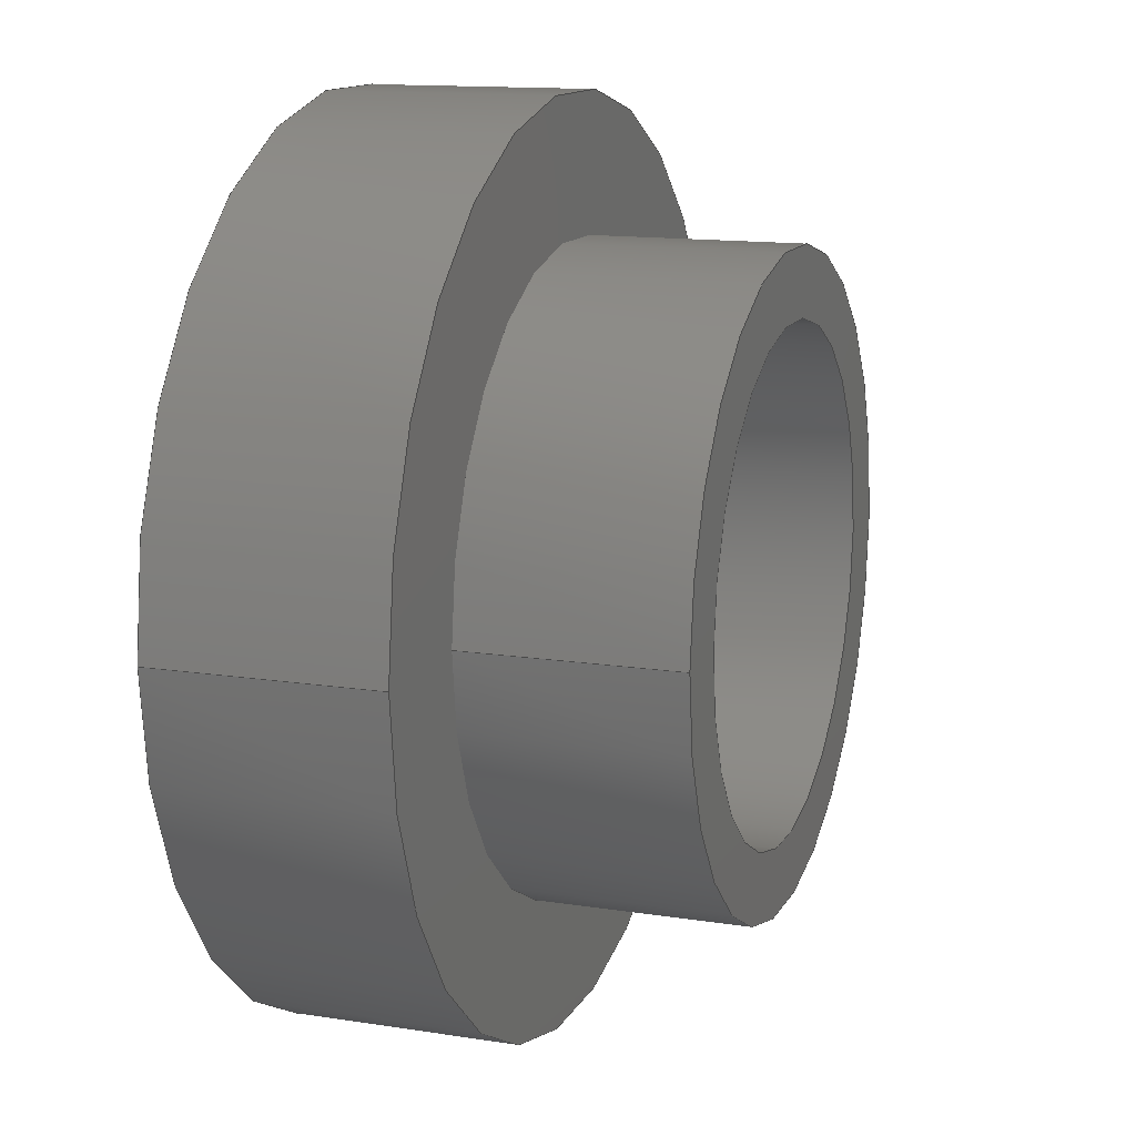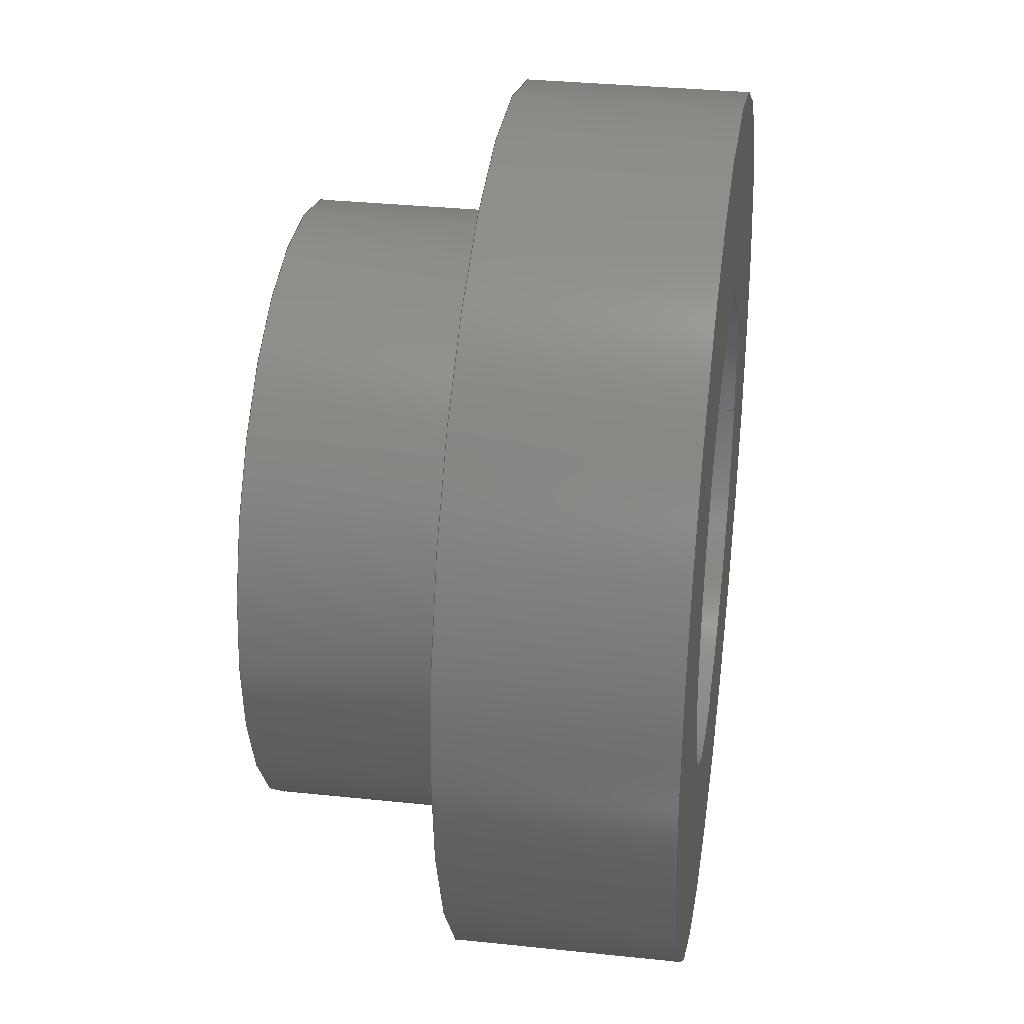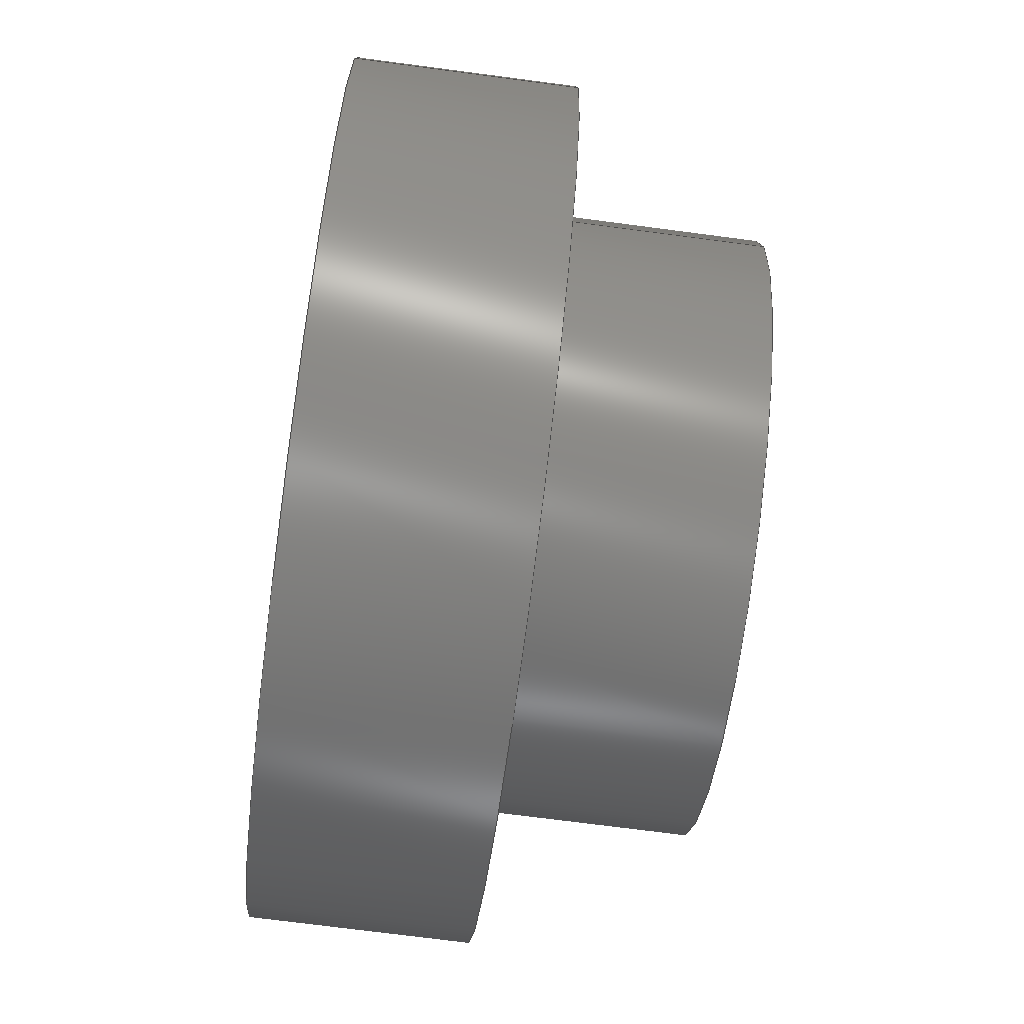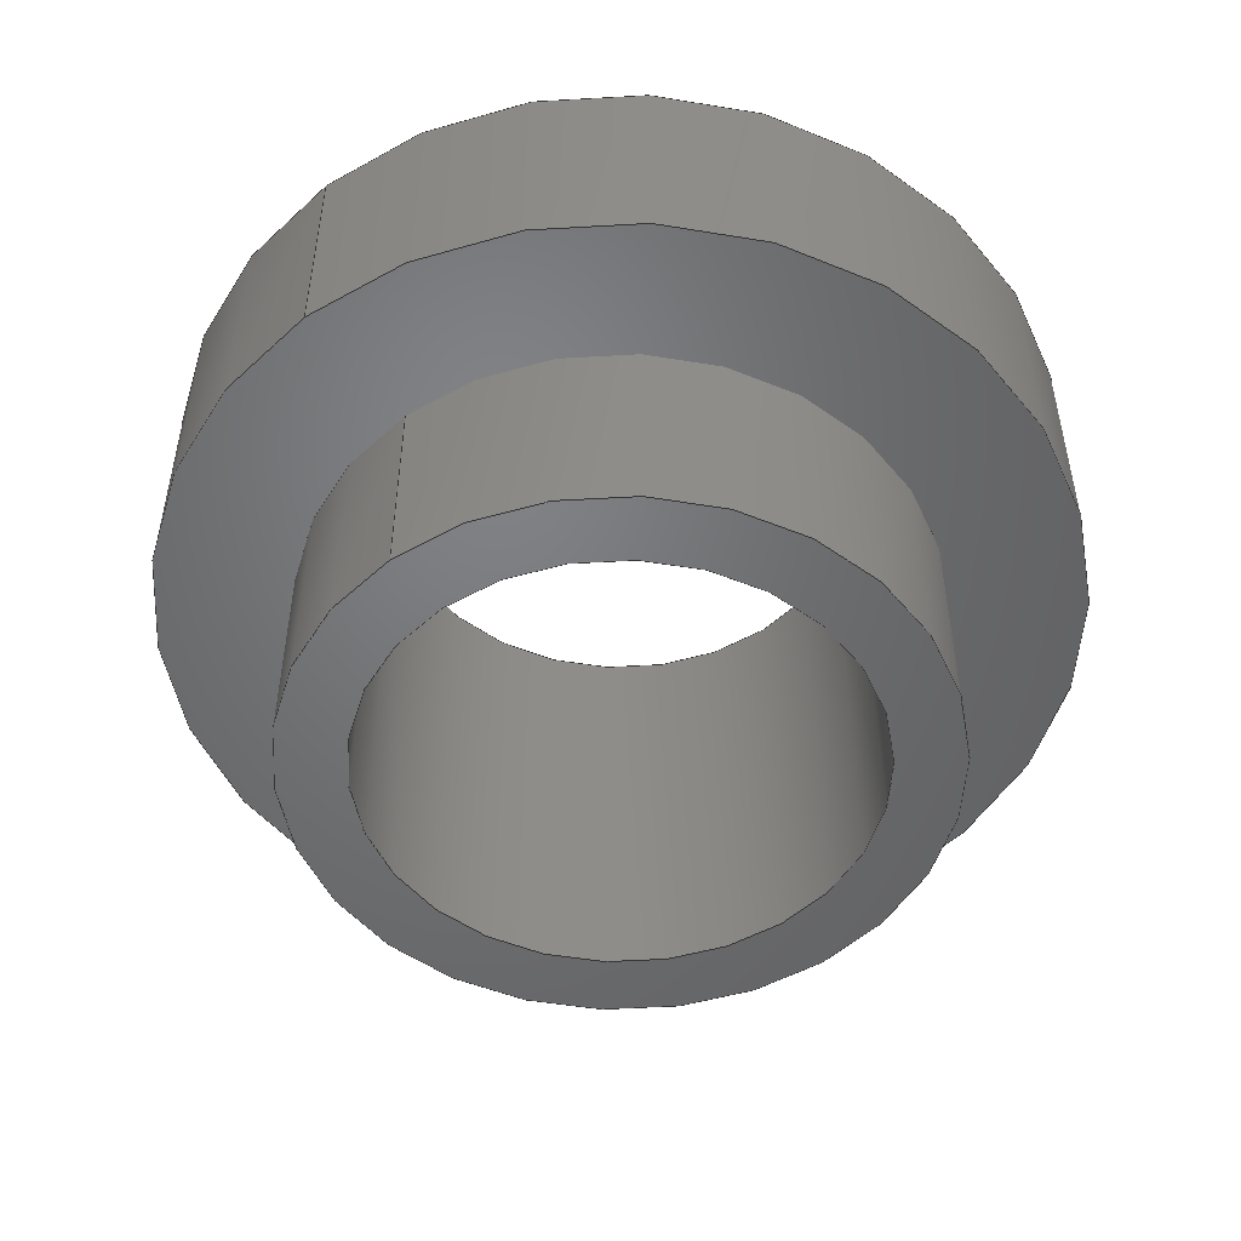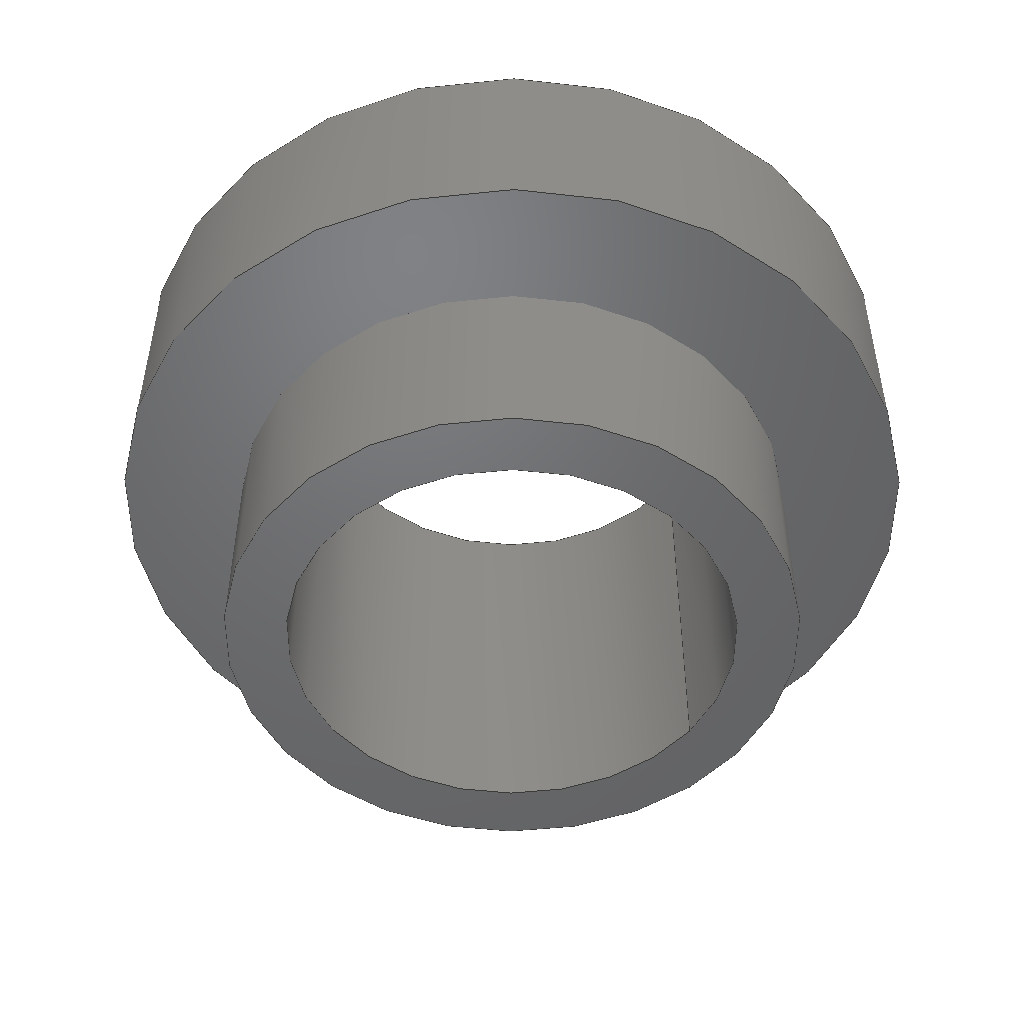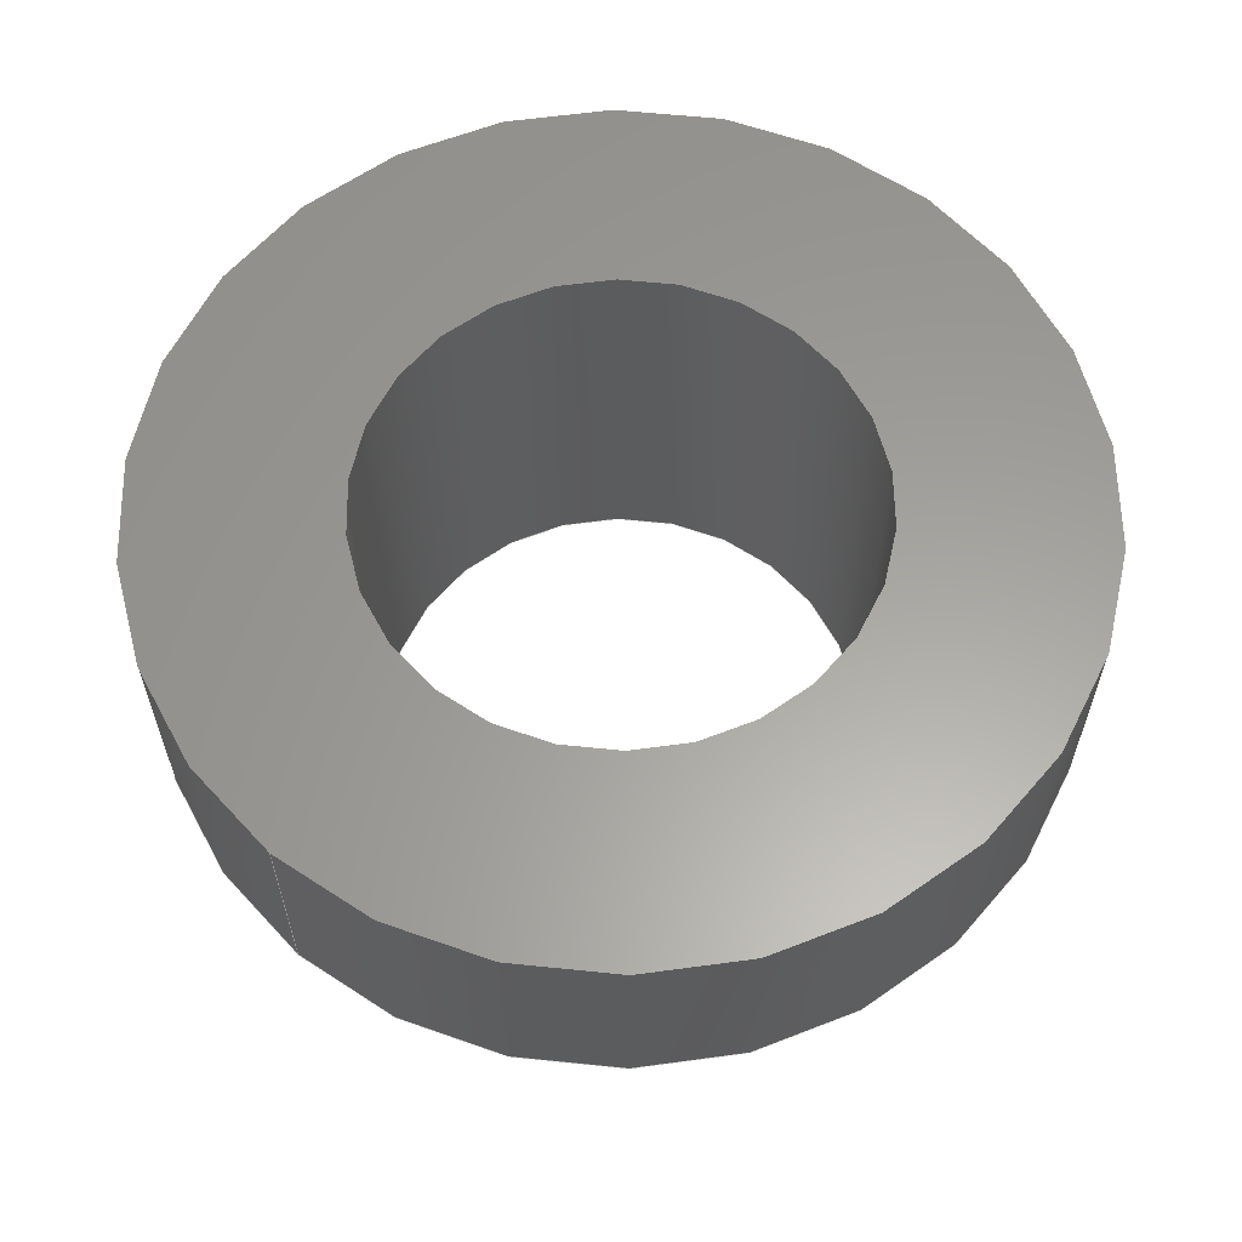
<metadata>
{"format":"step","ext":"step","renderer":"f3d","projection":"perspective","resolution":1024,"background":"white","views":[{"elev":13.4,"azim":109.5,"up":"+Y"},{"elev":32.5,"azim":-81.6,"up":"+Y"},{"elev":-72.2,"azim":82.5,"up":"+Y"},{"elev":-50.3,"azim":128.2,"up":"+Z"},{"elev":-48.9,"azim":-34.9,"up":"+Z"},{"elev":61.0,"azim":130.6,"up":"+Z"}]}
</metadata>
<code>
ISO-10303-21;
DATA;
#1 = APPLICATION_PROTOCOL_DEFINITION('international standard',
'automotive_design',2000,#2);
#2 = APPLICATION_CONTEXT(
'core data for automotive mechanical design processes');
#3 = SHAPE_DEFINITION_REPRESENTATION(#4,#10);
#4 = PRODUCT_DEFINITION_SHAPE('','',#5);
#5 = PRODUCT_DEFINITION('design','',#6,#9);
#6 = PRODUCT_DEFINITION_FORMATION('','',#7);
#7 = PRODUCT('Mounting_Wuerth_WA_SMST_33mm_H15mm_9774015960',
'Mounting_Wuerth_WA_SMST_33mm_H15mm_9774015960','',(#8));
#8 = PRODUCT_CONTEXT('',#2,'mechanical');
#9 = PRODUCT_DEFINITION_CONTEXT('part definition',#2,'design');
#10 = ADVANCED_BREP_SHAPE_REPRESENTATION('',(#11,#15),#152);
#11 = AXIS2_PLACEMENT_3D('',#12,#13,#14);
#12 = CARTESIAN_POINT('',(0,0,0));
#13 = DIRECTION('',(0,0,1));
#14 = DIRECTION('',(1,0,-0));
#15 = MANIFOLD_SOLID_BREP('',#16);
#16 = CLOSED_SHELL('',(#17,#50,#70,#90,#115,#140));
#17 = ADVANCED_FACE('',(#18),#45,.T.);
#18 = FACE_BOUND('',#19,.F.);
#19 = EDGE_LOOP('',(#20,#30,#37,#38));
#20 = ORIENTED_EDGE('',*,*,#21,.T.);
#21 = EDGE_CURVE('',#22,#24,#26,.T.);
#22 = VERTEX_POINT('',#23);
#23 = CARTESIAN_POINT('',(3,0,0));
#24 = VERTEX_POINT('',#25);
#25 = CARTESIAN_POINT('',(3,0,1.5));
#26 = LINE('',#27,#28);
#27 = CARTESIAN_POINT('',(3,0,0));
#28 = VECTOR('',#29,1);
#29 = DIRECTION('',(0,0,1));
#30 = ORIENTED_EDGE('',*,*,#31,.T.);
#31 = EDGE_CURVE('',#24,#24,#32,.T.);
#32 = CIRCLE('',#33,3);
#33 = AXIS2_PLACEMENT_3D('',#34,#35,#36);
#34 = CARTESIAN_POINT('',(0,0,1.5));
#35 = DIRECTION('',(0,0,1));
#36 = DIRECTION('',(1,0,0));
#37 = ORIENTED_EDGE('',*,*,#21,.F.);
#38 = ORIENTED_EDGE('',*,*,#39,.F.);
#39 = EDGE_CURVE('',#22,#22,#40,.T.);
#40 = CIRCLE('',#41,3);
#41 = AXIS2_PLACEMENT_3D('',#42,#43,#44);
#42 = CARTESIAN_POINT('',(0,0,0));
#43 = DIRECTION('',(0,0,1));
#44 = DIRECTION('',(1,0,0));
#45 = CYLINDRICAL_SURFACE('',#46,3);
#46 = AXIS2_PLACEMENT_3D('',#47,#48,#49);
#47 = CARTESIAN_POINT('',(0,0,0));
#48 = DIRECTION('',(-0,-0,-1));
#49 = DIRECTION('',(1,0,0));
#50 = ADVANCED_FACE('',(#51,#54),#65,.F.);
#51 = FACE_BOUND('',#52,.F.);
#52 = EDGE_LOOP('',(#53));
#53 = ORIENTED_EDGE('',*,*,#39,.T.);
#54 = FACE_BOUND('',#55,.F.);
#55 = EDGE_LOOP('',(#56));
#56 = ORIENTED_EDGE('',*,*,#57,.T.);
#57 = EDGE_CURVE('',#58,#58,#60,.T.);
#58 = VERTEX_POINT('',#59);
#59 = CARTESIAN_POINT('',(2.1,-1.55e-16,0));
#60 = CIRCLE('',#61,2.1);
#61 = AXIS2_PLACEMENT_3D('',#62,#63,#64);
#62 = CARTESIAN_POINT('',(0,-1.55e-16,0));
#63 = DIRECTION('',(0,0,-1));
#64 = DIRECTION('',(1,0,0));
#65 = PLANE('',#66);
#66 = AXIS2_PLACEMENT_3D('',#67,#68,#69);
#67 = CARTESIAN_POINT('',(-1.709e-16,-8.511e-18,0));
#68 = DIRECTION('',(0,0,1));
#69 = DIRECTION('',(1,0,0));
#70 = ADVANCED_FACE('',(#71,#74),#85,.T.);
#71 = FACE_BOUND('',#72,.T.);
#72 = EDGE_LOOP('',(#73));
#73 = ORIENTED_EDGE('',*,*,#31,.T.);
#74 = FACE_BOUND('',#75,.T.);
#75 = EDGE_LOOP('',(#76));
#76 = ORIENTED_EDGE('',*,*,#77,.F.);
#77 = EDGE_CURVE('',#78,#78,#80,.T.);
#78 = VERTEX_POINT('',#79);
#79 = CARTESIAN_POINT('',(1.65,-1.55e-16,1.5));
#80 = CIRCLE('',#81,1.65);
#81 = AXIS2_PLACEMENT_3D('',#82,#83,#84);
#82 = CARTESIAN_POINT('',(0,-1.55e-16,1.5));
#83 = DIRECTION('',(0,0,1));
#84 = DIRECTION('',(1,0,0));
#85 = PLANE('',#86);
#86 = AXIS2_PLACEMENT_3D('',#87,#88,#89);
#87 = CARTESIAN_POINT('',(-1.709e-16,-8.511e-18,1.5));
#88 = DIRECTION('',(0,0,1));
#89 = DIRECTION('',(1,0,0));
#90 = ADVANCED_FACE('',(#91),#110,.T.);
#91 = FACE_BOUND('',#92,.F.);
#92 = EDGE_LOOP('',(#93,#94,#102,#109));
#93 = ORIENTED_EDGE('',*,*,#57,.F.);
#94 = ORIENTED_EDGE('',*,*,#95,.T.);
#95 = EDGE_CURVE('',#58,#96,#98,.T.);
#96 = VERTEX_POINT('',#97);
#97 = CARTESIAN_POINT('',(2.1,-1.55e-16,-1.4));
#98 = LINE('',#99,#100);
#99 = CARTESIAN_POINT('',(2.1,-1.55e-16,0));
#100 = VECTOR('',#101,1);
#101 = DIRECTION('',(-0,-0,-1));
#102 = ORIENTED_EDGE('',*,*,#103,.T.);
#103 = EDGE_CURVE('',#96,#96,#104,.T.);
#104 = CIRCLE('',#105,2.1);
#105 = AXIS2_PLACEMENT_3D('',#106,#107,#108);
#106 = CARTESIAN_POINT('',(0,-1.55e-16,-1.4));
#107 = DIRECTION('',(0,0,-1));
#108 = DIRECTION('',(1,0,0));
#109 = ORIENTED_EDGE('',*,*,#95,.F.);
#110 = CYLINDRICAL_SURFACE('',#111,2.1);
#111 = AXIS2_PLACEMENT_3D('',#112,#113,#114);
#112 = CARTESIAN_POINT('',(0,-1.55e-16,0));
#113 = DIRECTION('',(0,0,1));
#114 = DIRECTION('',(1,0,0));
#115 = ADVANCED_FACE('',(#116),#135,.F.);
#116 = FACE_BOUND('',#117,.F.);
#117 = EDGE_LOOP('',(#118,#119,#127,#134));
#118 = ORIENTED_EDGE('',*,*,#77,.F.);
#119 = ORIENTED_EDGE('',*,*,#120,.T.);
#120 = EDGE_CURVE('',#78,#121,#123,.T.);
#121 = VERTEX_POINT('',#122);
#122 = CARTESIAN_POINT('',(1.65,-1.55e-16,-1.4));
#123 = LINE('',#124,#125);
#124 = CARTESIAN_POINT('',(1.65,-1.55e-16,1.5));
#125 = VECTOR('',#126,1);
#126 = DIRECTION('',(-0,-0,-1));
#127 = ORIENTED_EDGE('',*,*,#128,.T.);
#128 = EDGE_CURVE('',#121,#121,#129,.T.);
#129 = CIRCLE('',#130,1.65);
#130 = AXIS2_PLACEMENT_3D('',#131,#132,#133);
#131 = CARTESIAN_POINT('',(0,-1.55e-16,-1.4));
#132 = DIRECTION('',(0,0,1));
#133 = DIRECTION('',(1,0,0));
#134 = ORIENTED_EDGE('',*,*,#120,.F.);
#135 = CYLINDRICAL_SURFACE('',#136,1.65);
#136 = AXIS2_PLACEMENT_3D('',#137,#138,#139);
#137 = CARTESIAN_POINT('',(0,-1.55e-16,1.5));
#138 = DIRECTION('',(0,0,1));
#139 = DIRECTION('',(1,0,0));
#140 = ADVANCED_FACE('',(#141,#144),#147,.T.);
#141 = FACE_BOUND('',#142,.T.);
#142 = EDGE_LOOP('',(#143));
#143 = ORIENTED_EDGE('',*,*,#103,.T.);
#144 = FACE_BOUND('',#145,.T.);
#145 = EDGE_LOOP('',(#146));
#146 = ORIENTED_EDGE('',*,*,#128,.T.);
#147 = PLANE('',#148);
#148 = AXIS2_PLACEMENT_3D('',#149,#150,#151);
#149 = CARTESIAN_POINT('',(-1.628e-16,-2.657e-16,-1.4)
);
#150 = DIRECTION('',(-0,-0,-1));
#151 = DIRECTION('',(-1,0,0));
#152 = ( GEOMETRIC_REPRESENTATION_CONTEXT(3)
GLOBAL_UNCERTAINTY_ASSIGNED_CONTEXT((#156)) GLOBAL_UNIT_ASSIGNED_CONTEXT
((#153,#154,#155)) REPRESENTATION_CONTEXT('Context #1',
'3D Context with UNIT and UNCERTAINTY') );
#153 = ( LENGTH_UNIT() NAMED_UNIT(*) SI_UNIT(.MILLI.,.METRE.) );
#154 = ( NAMED_UNIT(*) PLANE_ANGLE_UNIT() SI_UNIT($,.RADIAN.) );
#155 = ( NAMED_UNIT(*) SI_UNIT($,.STERADIAN.) SOLID_ANGLE_UNIT() );
#156 = UNCERTAINTY_MEASURE_WITH_UNIT(LENGTH_MEASURE(1e-07),#153,
'distance_accuracy_value','confusion accuracy');
#157 = PRODUCT_RELATED_PRODUCT_CATEGORY('part',$,(#7));
#158 = MECHANICAL_DESIGN_GEOMETRIC_PRESENTATION_REPRESENTATION('',(#159)
,#152);
#159 = STYLED_ITEM('color',(#160),#15);
#160 = PRESENTATION_STYLE_ASSIGNMENT((#161,#167));
#161 = SURFACE_STYLE_USAGE(.BOTH.,#162);
#162 = SURFACE_SIDE_STYLE('',(#163));
#163 = SURFACE_STYLE_FILL_AREA(#164);
#164 = FILL_AREA_STYLE('',(#165));
#165 = FILL_AREA_STYLE_COLOUR('',#166);
#166 = COLOUR_RGB('',0.8235,0.8196,0.7804);
#167 = CURVE_STYLE('',#168,POSITIVE_LENGTH_MEASURE(0.1),#166);
#168 = DRAUGHTING_PRE_DEFINED_CURVE_FONT('continuous');
ENDSEC;
END-ISO-10303-21;

</code>
